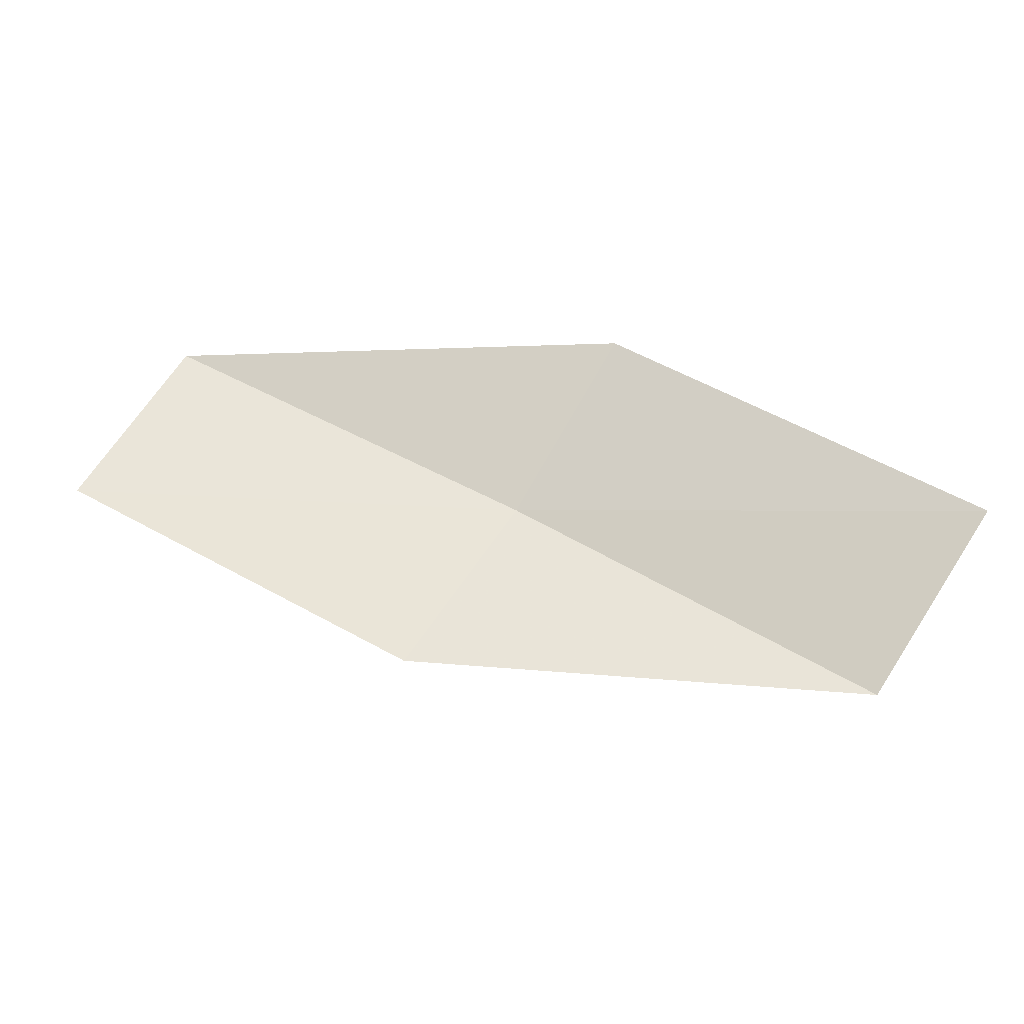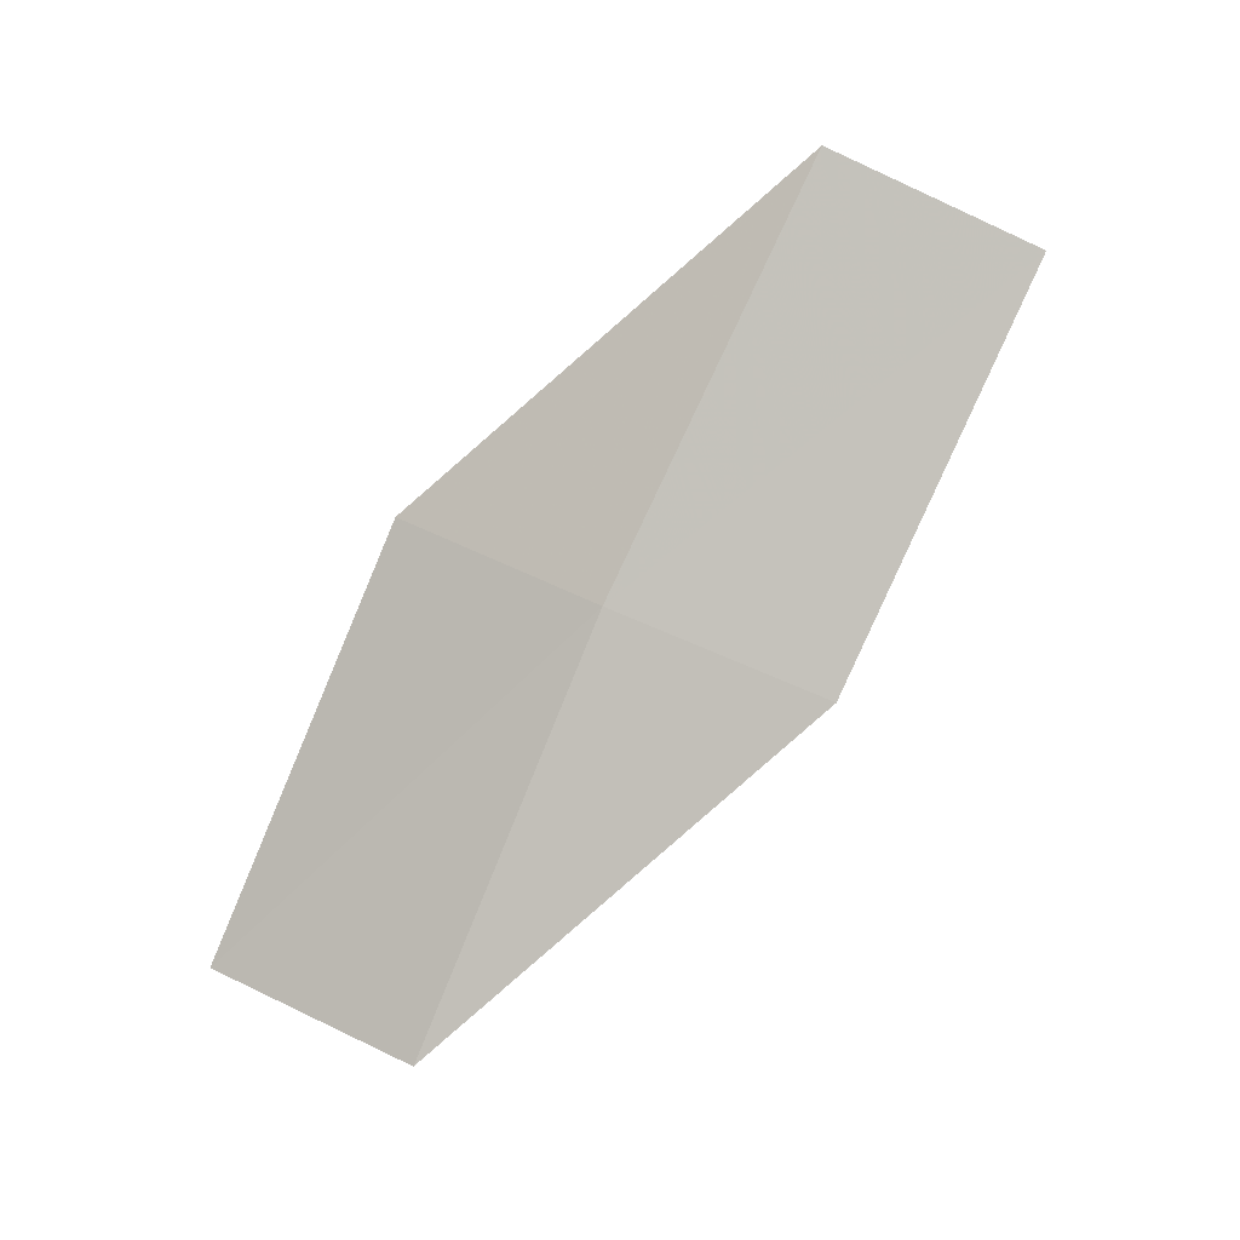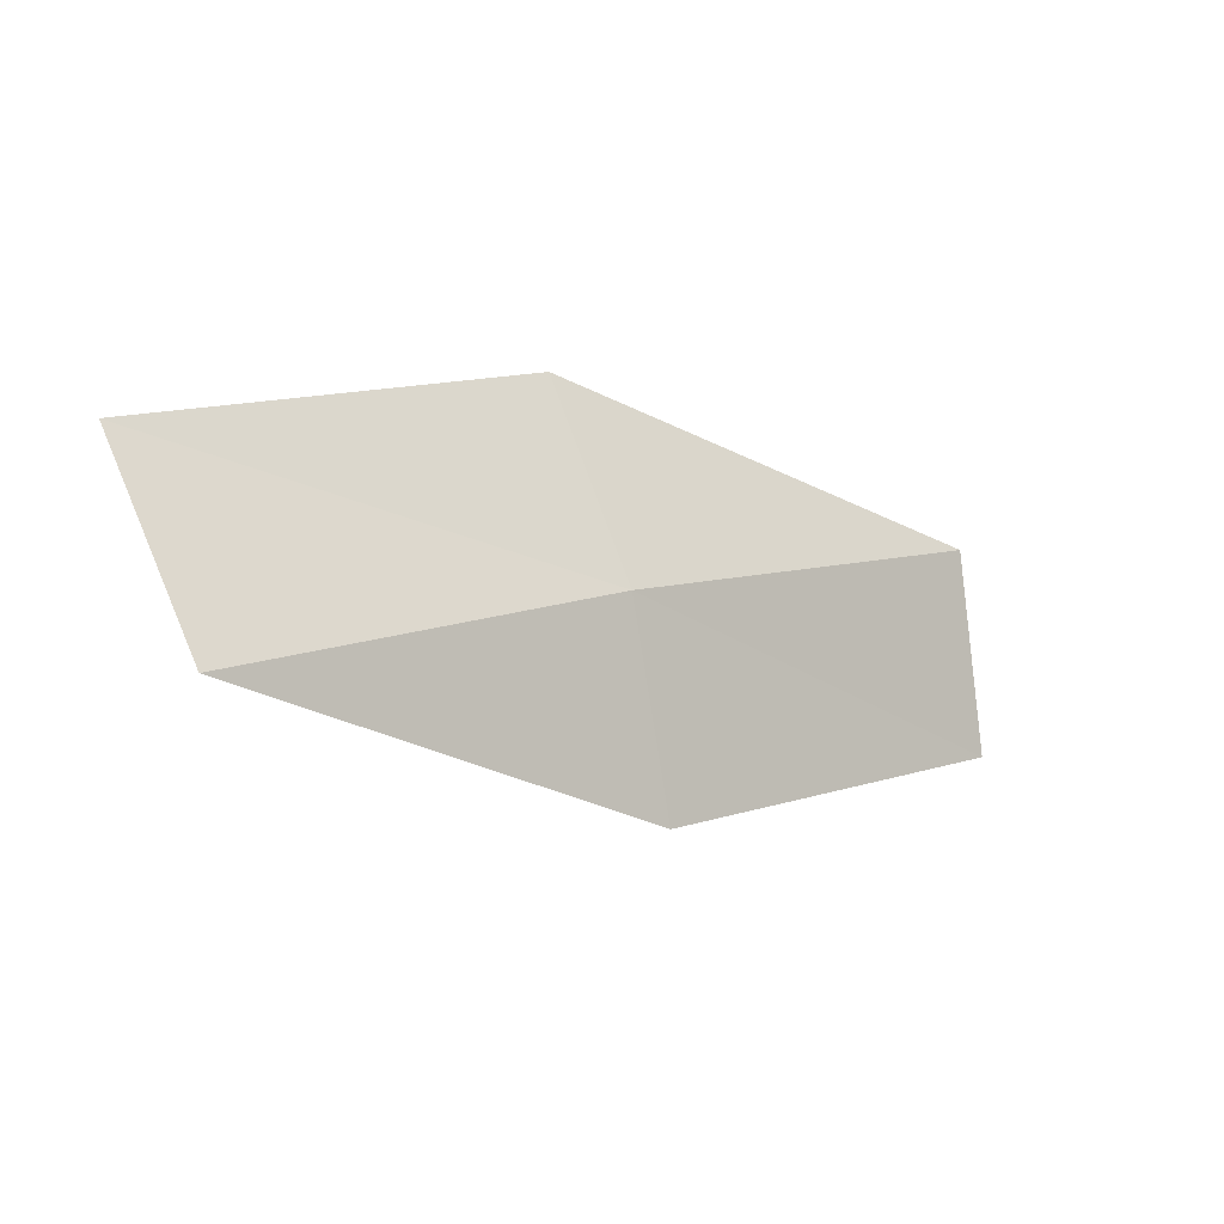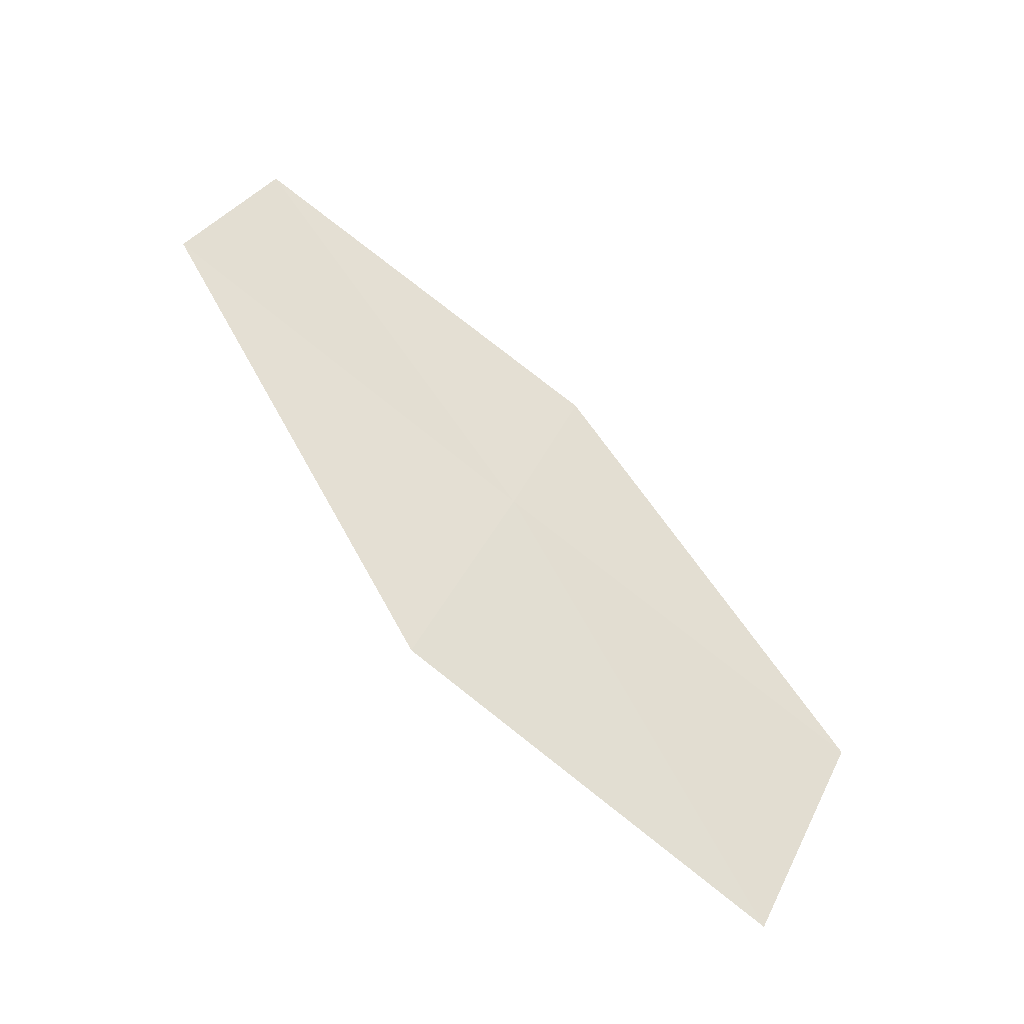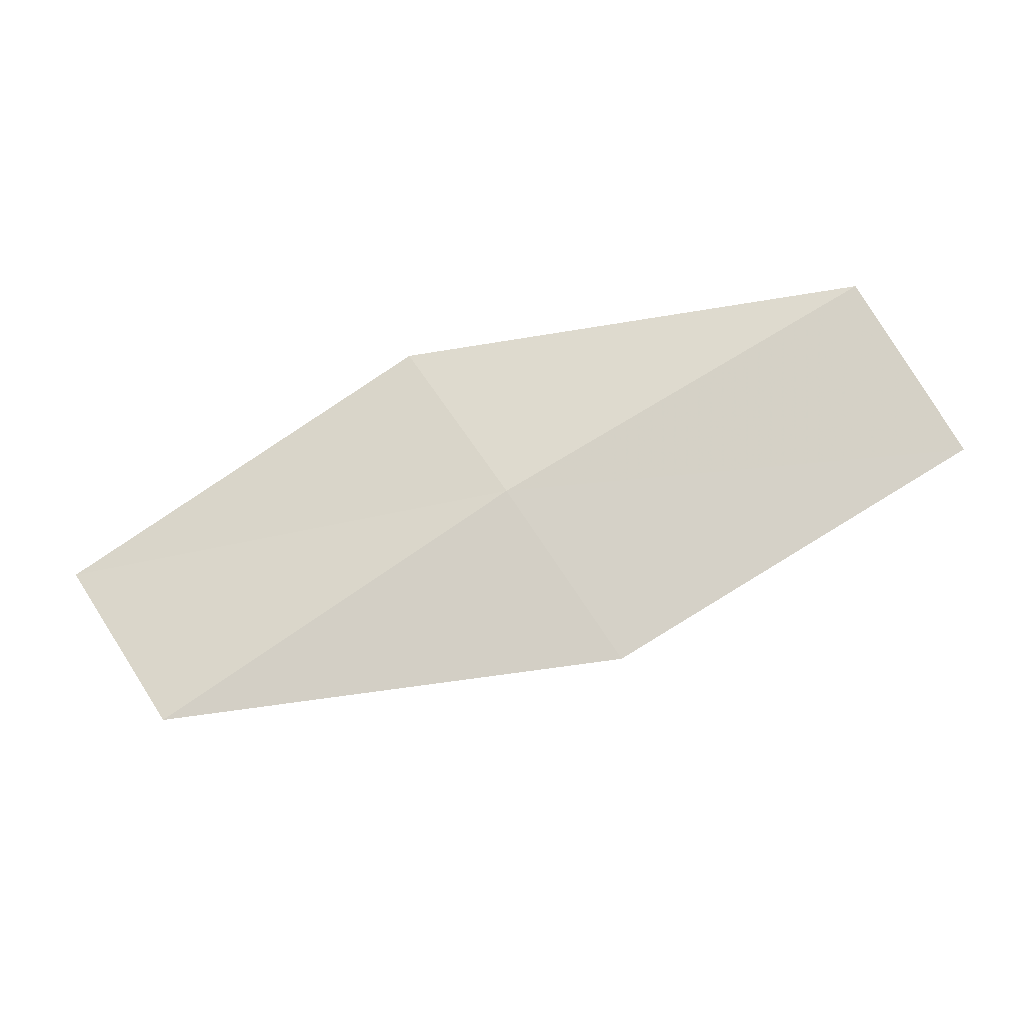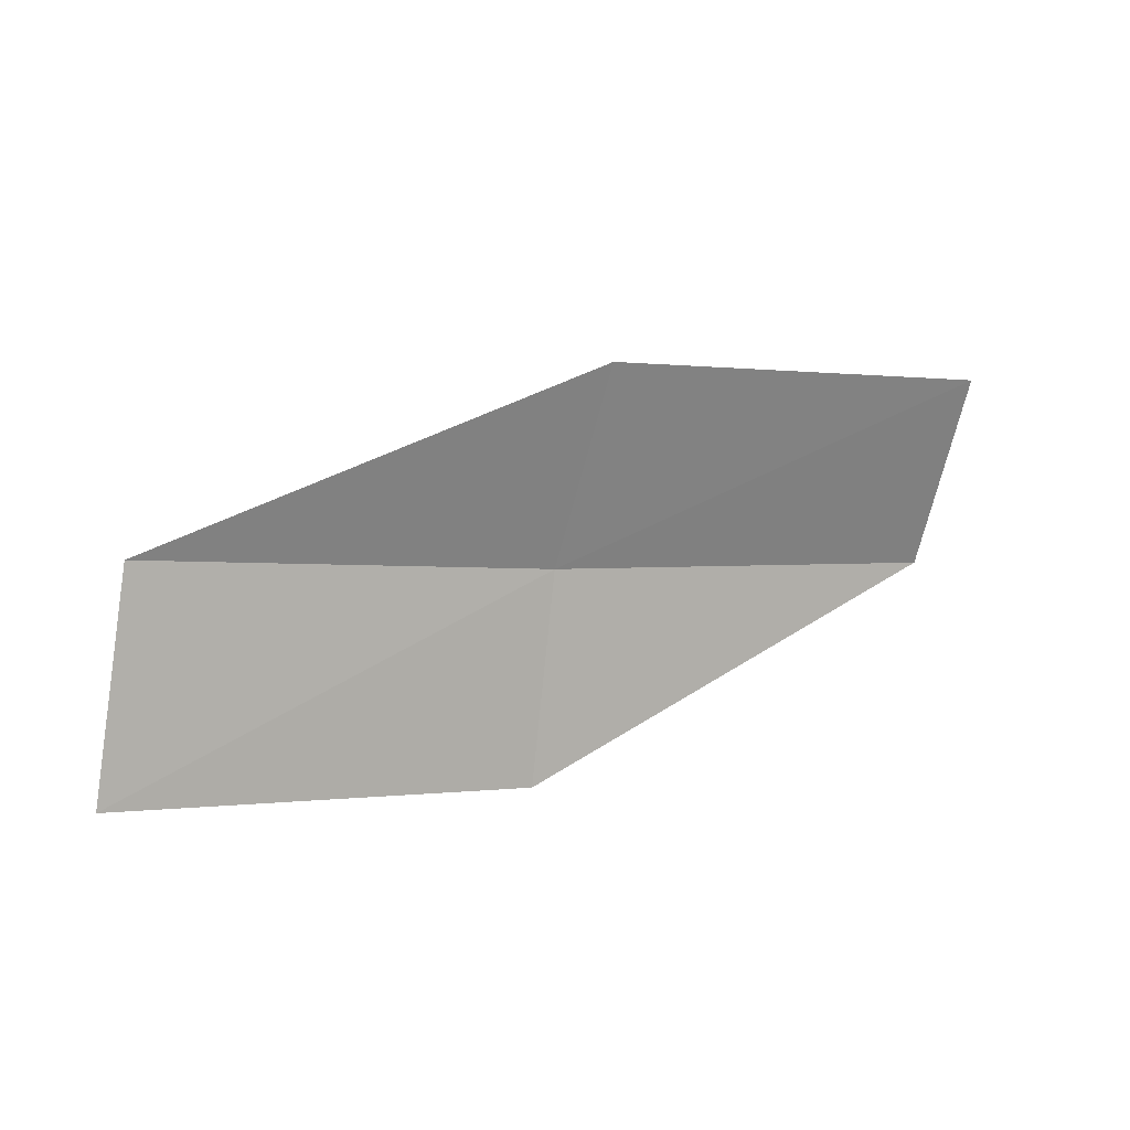
<metadata>
{"format":"obj","ext":"obj","renderer":"f3d","projection":"perspective","resolution":1024,"background":"white","views":[{"elev":-8.9,"azim":-18.1,"up":"+Z"},{"elev":61.3,"azim":149.4,"up":"+Y"},{"elev":-35.0,"azim":117.3,"up":"+Z"},{"elev":40.2,"azim":57.0,"up":"+Y"},{"elev":-35.4,"azim":164.4,"up":"+Z"},{"elev":-75.1,"azim":-156.8,"up":"+Y"}]}
</metadata>
<code>
v 10.78 8.203 8.051
v 10.93 8.158 8.323
v 10.3 8.499 8.332
v 10.12 8.446 8.087
v 10.59 8.16 7.805
v 11.4 7.828 8.024
v 11.24 7.886 7.75
f 1 3 2
f 1 4 3
f 1 5 4
f 1 2 6
f 1 6 7
f 1 7 5

</code>
